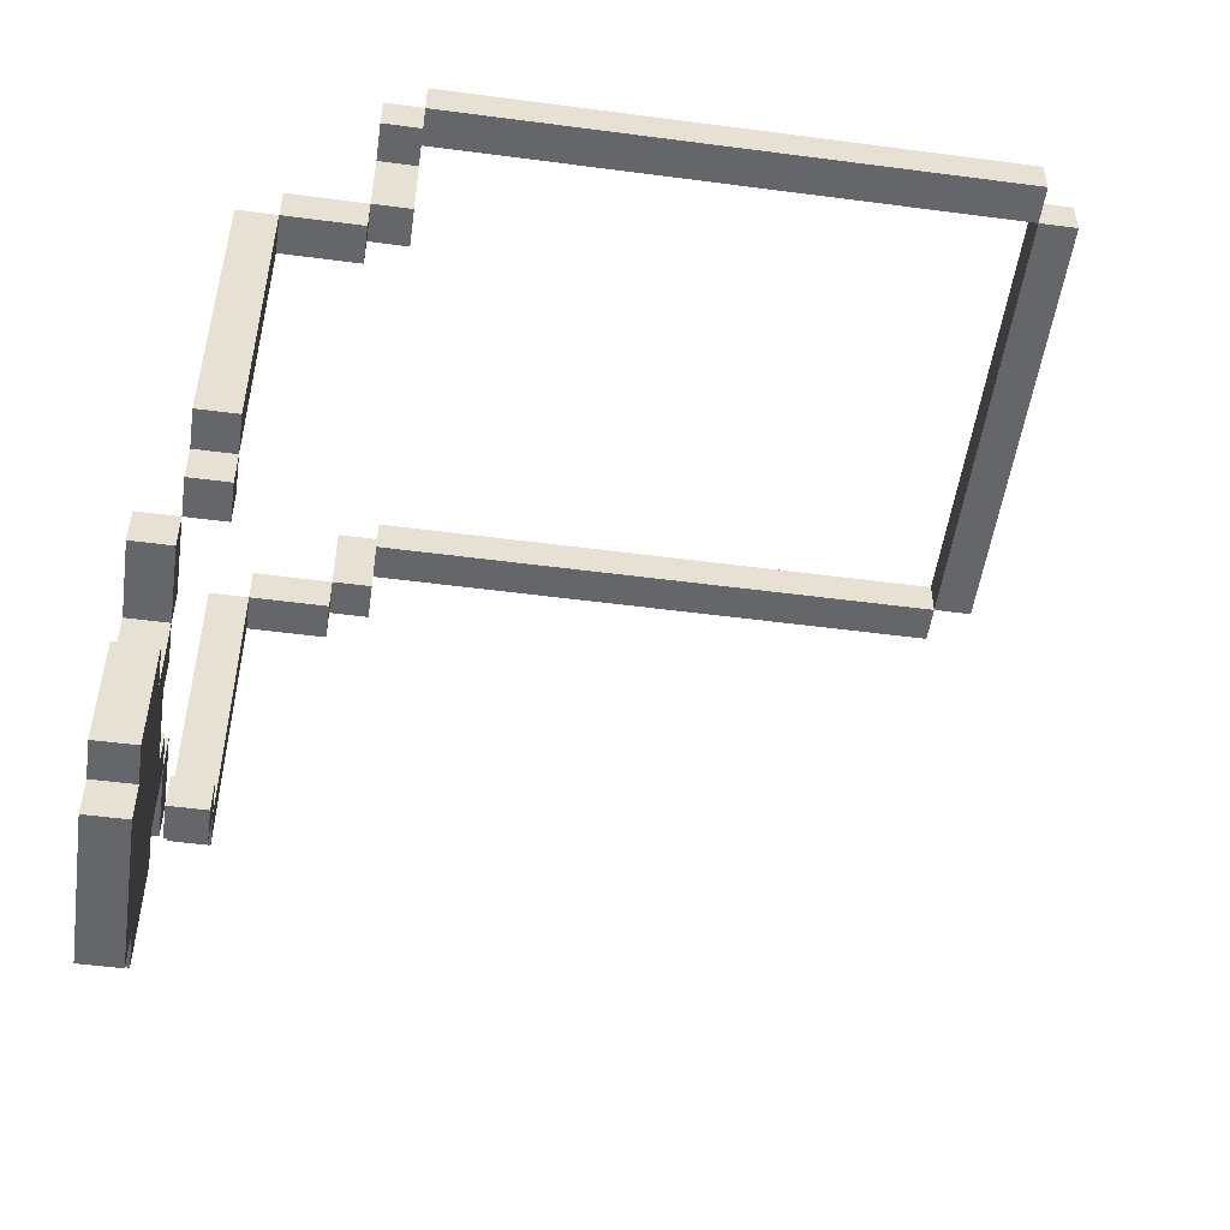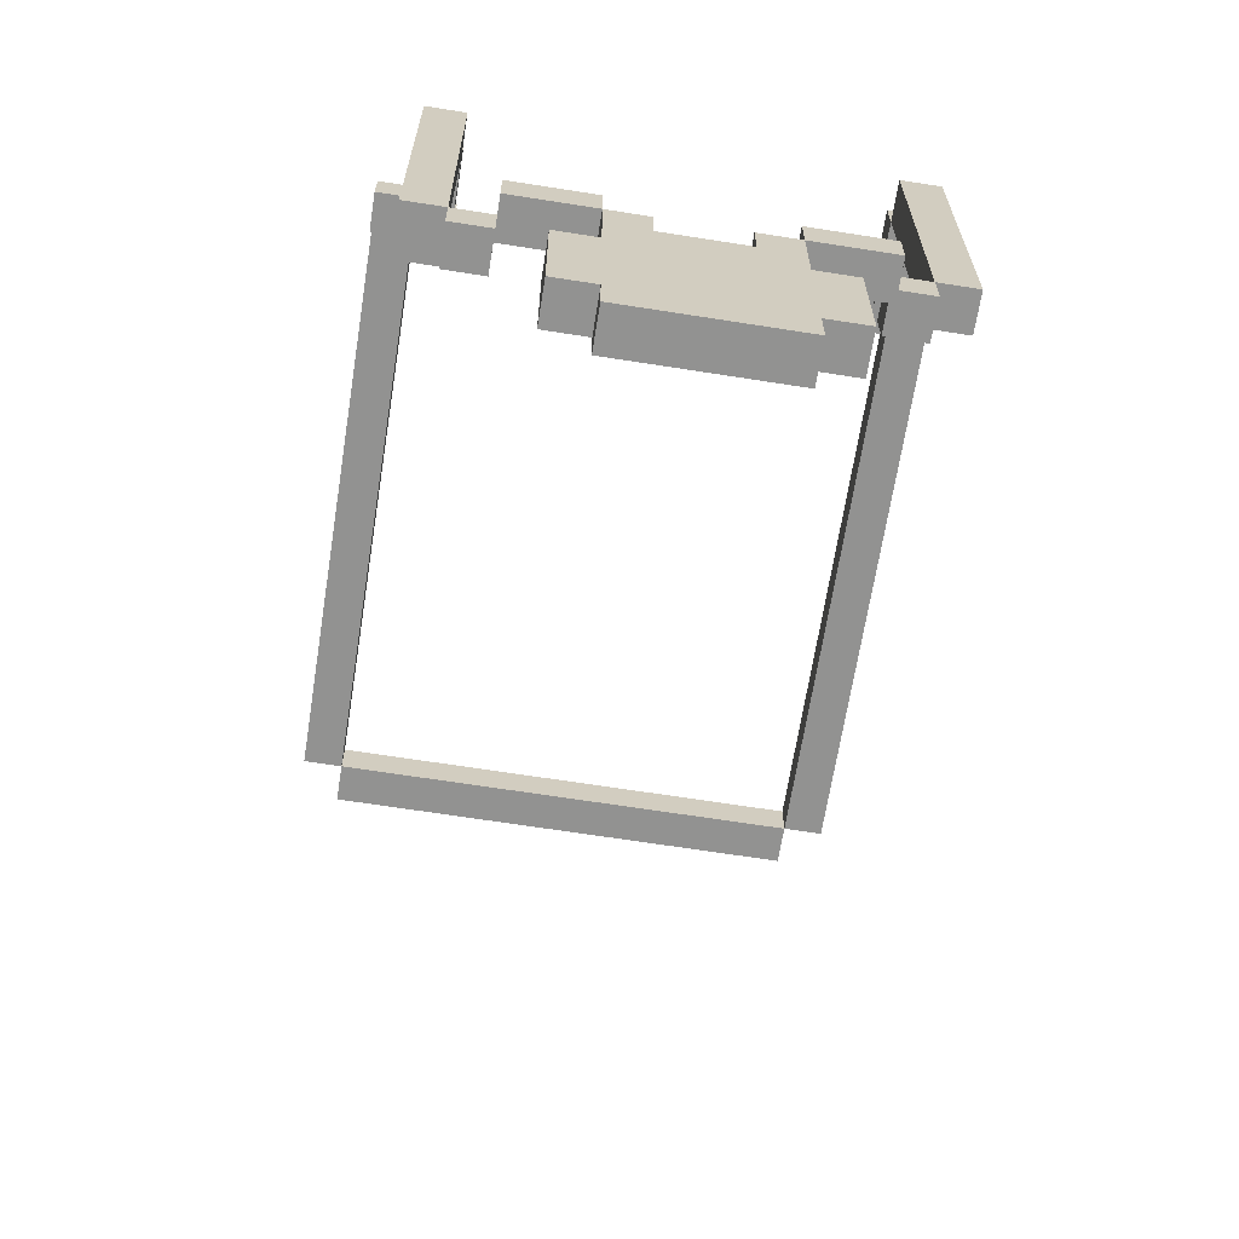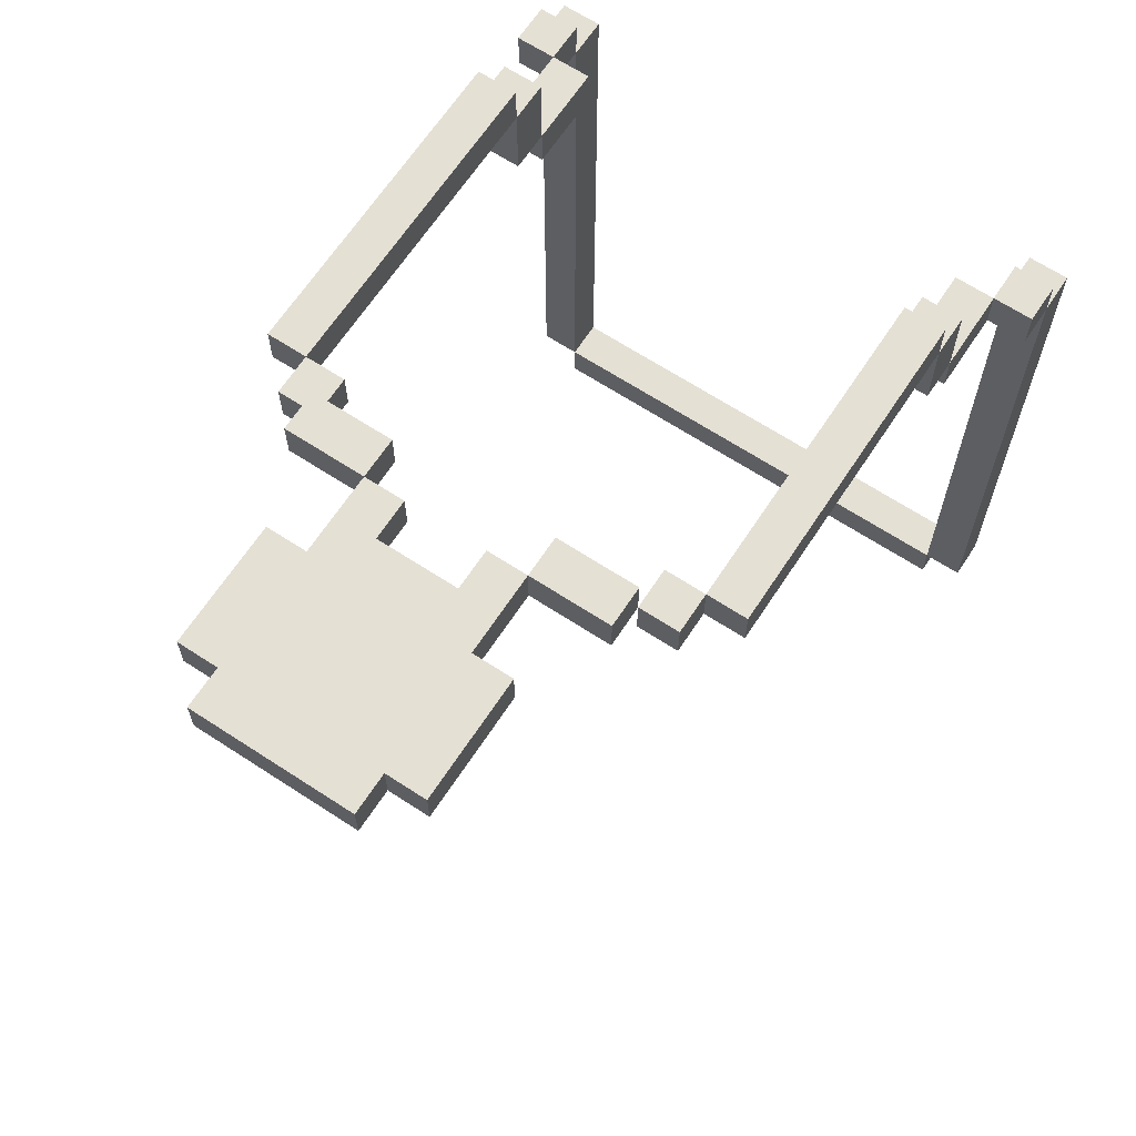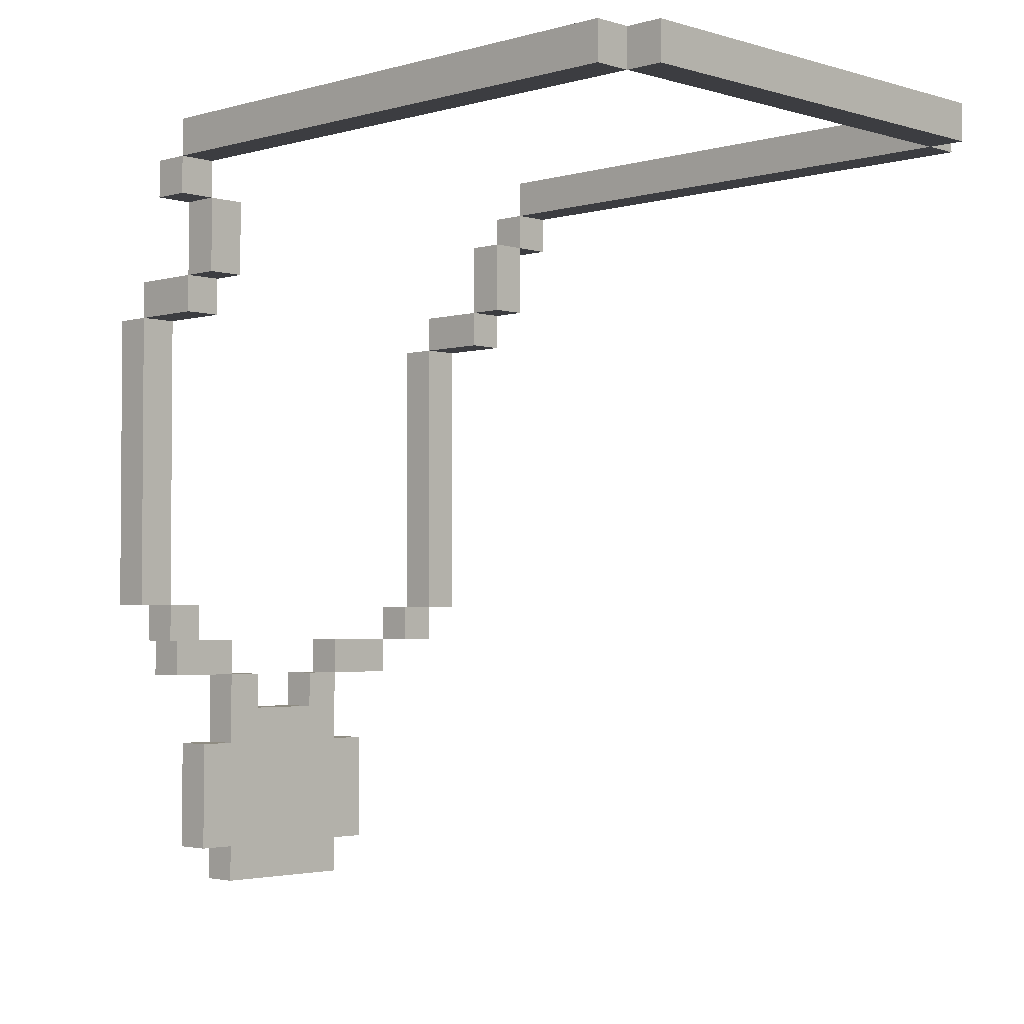
<metadata>
{"format":"obj","ext":"obj","renderer":"f3d","projection":"perspective","resolution":1024,"background":"white","views":[{"elev":-51.9,"azim":81.9,"up":"+Y"},{"elev":-66.3,"azim":-9.0,"up":"+Y"},{"elev":65.9,"azim":33.3,"up":"+Z"},{"elev":-2.7,"azim":134.3,"up":"+Y"}]}
</metadata>
<code>
o
v 0.6 6.9 2.7
v 0.6 6.9 2.6
v 0.6 7 2.7
v 0.6 7 2.6
v 0.6 7 1.1
v 0.6 7.1 2.6
v 0.6 7.1 1.1
v 0.7 5.8 3
v 0.7 5.8 2.9
v 0.7 6.6 3
v 0.7 6.6 2.9
v 0.7 6.6 2.7
v 0.7 6.7 2.9
v 0.7 6.7 2.7
v 0.7 6.7 2.6
v 0.7 6.9 2.7
v 0.7 6.9 2.6
v 0.7 7 1.1
v 0.7 7 1
v 0.7 7.1 1.1
v 0.7 7.1 1
v 0.8 5.7 3
v 0.8 5.7 2.9
v 0.8 5.8 3
v 0.8 5.8 2.9
v 0.9 5.6 3.1
v 0.9 5.6 3
v 0.9 5.7 3.1
v 0.9 5.7 3
v 1 5.1 3.1
v 1 5.1 3
v 1 5.2 3.1
v 1 5.2 3
v 1 5.4 3.1
v 1 5.4 3
v 1.1 5 3.1
v 1.1 5 3
v 1.1 5.1 3.1
v 1.1 5.1 3
v 1.1 5.4 3.1
v 1.1 5.4 3
v 1.1 5.5 3.1
v 1.1 5.5 3
v 1.1 5.6 3.1
v 1.1 5.6 3
v 1.4 5.5 3.1
v 1.4 5.5 3
v 1.4 5.6 3.1
v 1.4 5.6 3
v 1.5 5.6 3.1
v 1.5 5.6 3
v 1.5 5.7 3.1
v 1.5 5.7 3
v 1.7 5.7 3
v 1.7 5.7 2.9
v 1.7 5.8 3
v 1.7 5.8 2.9
v 1.8 5.8 3
v 1.8 5.8 2.9
v 1.8 6.6 3
v 1.8 6.6 2.9
v 1.8 6.6 2.7
v 1.8 6.7 2.9
v 1.8 6.7 2.7
v 1.8 6.7 2.6
v 1.8 6.9 2.7
v 1.8 6.9 2.6
v 1.9 6.9 2.7
v 1.9 6.9 2.6
v 1.9 7 2.7
v 1.9 7 2.6
v 1.9 7 1.1
v 1.9 7.1 2.6
v 1.9 7.1 1.1
v 0.7 6.9 2.7
v 0.7 6.9 2.6
v 0.7 7 2.7
v 0.7 7 2.6
v 0.7 7 1.1
v 0.7 7.1 2.6
v 0.7 7.1 1.1
v 0.8 5.8 3
v 0.8 5.8 2.9
v 0.8 6.6 3
v 0.8 6.6 2.9
v 0.8 6.6 2.7
v 0.8 6.7 2.9
v 0.8 6.7 2.7
v 0.8 6.7 2.6
v 0.8 6.9 2.7
v 0.8 6.9 2.6
v 0.9 5.7 3
v 0.9 5.7 2.9
v 0.9 5.8 3
v 0.9 5.8 2.9
v 1.1 5.6 3.1
v 1.1 5.6 3
v 1.1 5.7 3.1
v 1.1 5.7 3
v 1.2 5.5 3.1
v 1.2 5.5 3
v 1.2 5.6 3.1
v 1.2 5.6 3
v 1.5 5 3.1
v 1.5 5 3
v 1.5 5.1 3.1
v 1.5 5.1 3
v 1.5 5.4 3.1
v 1.5 5.4 3
v 1.5 5.5 3.1
v 1.5 5.5 3
v 1.5 5.6 3.1
v 1.5 5.6 3
v 1.6 5.1 3.1
v 1.6 5.1 3
v 1.6 5.3 3.1
v 1.6 5.3 3
v 1.6 5.4 3.1
v 1.6 5.4 3
v 1.7 5.6 3.1
v 1.7 5.6 3
v 1.7 5.7 3.1
v 1.7 5.7 3
v 1.8 5.7 3
v 1.8 5.7 2.9
v 1.8 5.8 3
v 1.8 5.8 2.9
v 1.9 5.8 3
v 1.9 5.8 2.9
v 1.9 6.6 3
v 1.9 6.6 2.9
v 1.9 6.6 2.7
v 1.9 6.7 2.9
v 1.9 6.7 2.7
v 1.9 6.7 2.6
v 1.9 6.9 2.7
v 1.9 6.9 2.6
v 1.9 7 1.1
v 1.9 7 1
v 1.9 7.1 1.1
v 1.9 7.1 1
v 2 6.9 2.7
v 2 6.9 2.6
v 2 7 2.7
v 2 7 2.6
v 2 7 1.1
v 2 7.1 2.6
v 2 7.1 1.1
v 0.9 5.6 3.1
v 0.9 5.7 3.1
v 1 5.1 3.1
v 1 5.2 3.1
v 1 5.4 3.1
v 1.1 5 3.1
v 1.1 5.1 3.1
v 1.1 5.2 3.1
v 1.1 5.3 3.1
v 1.1 5.4 3.1
v 1.1 5.5 3.1
v 1.1 5.6 3.1
v 1.1 5.7 3.1
v 1.2 5 3.1
v 1.2 5.1 3.1
v 1.2 5.3 3.1
v 1.2 5.4 3.1
v 1.2 5.5 3.1
v 1.2 5.6 3.1
v 1.3 5 3.1
v 1.3 5.1 3.1
v 1.3 5.2 3.1
v 1.4 5 3.1
v 1.4 5.1 3.1
v 1.4 5.2 3.1
v 1.4 5.3 3.1
v 1.4 5.4 3.1
v 1.4 5.5 3.1
v 1.4 5.6 3.1
v 1.5 5 3.1
v 1.5 5.1 3.1
v 1.5 5.2 3.1
v 1.5 5.3 3.1
v 1.5 5.4 3.1
v 1.5 5.5 3.1
v 1.5 5.6 3.1
v 1.5 5.7 3.1
v 1.6 5.1 3.1
v 1.6 5.3 3.1
v 1.6 5.4 3.1
v 1.7 5.6 3.1
v 1.7 5.7 3.1
v 0.7 5.8 3
v 0.7 6.6 3
v 0.8 5.7 3
v 0.8 5.8 3
v 0.8 6.6 3
v 0.9 5.7 3
v 0.9 5.8 3
v 1.7 5.7 3
v 1.7 5.8 3
v 1.8 5.7 3
v 1.8 5.8 3
v 1.8 6.6 3
v 1.9 5.8 3
v 1.9 6.6 3
v 0.7 6.6 2.9
v 0.7 6.7 2.9
v 0.8 6.6 2.9
v 0.8 6.7 2.9
v 1.8 6.6 2.9
v 1.8 6.7 2.9
v 1.9 6.6 2.9
v 1.9 6.7 2.9
v 0.6 6.9 2.7
v 0.6 7 2.7
v 0.7 6.7 2.7
v 0.7 6.9 2.7
v 0.7 7 2.7
v 0.8 6.7 2.7
v 0.8 6.9 2.7
v 1.8 6.7 2.7
v 1.8 6.9 2.7
v 1.9 6.7 2.7
v 1.9 6.9 2.7
v 1.9 7 2.7
v 2 6.9 2.7
v 2 7 2.7
v 0.6 7 2.6
v 0.6 7.1 2.6
v 0.7 7 2.6
v 0.7 7.1 2.6
v 1.9 7 2.6
v 1.9 7.1 2.6
v 2 7 2.6
v 2 7.1 2.6
v 0.7 7 1.1
v 0.7 7.1 1.1
v 1.9 7 1.1
v 1.9 7.1 1.1
v 0.9 5.6 3
v 0.9 5.7 3
v 1 5.1 3
v 1 5.2 3
v 1 5.4 3
v 1.1 5 3
v 1.1 5.1 3
v 1.1 5.2 3
v 1.1 5.3 3
v 1.1 5.4 3
v 1.1 5.5 3
v 1.1 5.6 3
v 1.1 5.7 3
v 1.2 5 3
v 1.2 5.1 3
v 1.2 5.3 3
v 1.2 5.4 3
v 1.2 5.5 3
v 1.2 5.6 3
v 1.3 5 3
v 1.3 5.1 3
v 1.3 5.2 3
v 1.4 5 3
v 1.4 5.1 3
v 1.4 5.2 3
v 1.4 5.3 3
v 1.4 5.4 3
v 1.4 5.5 3
v 1.4 5.6 3
v 1.5 5 3
v 1.5 5.1 3
v 1.5 5.2 3
v 1.5 5.3 3
v 1.5 5.4 3
v 1.5 5.5 3
v 1.5 5.6 3
v 1.5 5.7 3
v 1.6 5.1 3
v 1.6 5.3 3
v 1.6 5.4 3
v 1.7 5.6 3
v 1.7 5.7 3
v 0.7 5.8 2.9
v 0.7 6.6 2.9
v 0.8 5.7 2.9
v 0.8 5.8 2.9
v 0.8 6.6 2.9
v 0.9 5.7 2.9
v 0.9 5.8 2.9
v 1.7 5.7 2.9
v 1.7 5.8 2.9
v 1.8 5.7 2.9
v 1.8 5.8 2.9
v 1.8 6.6 2.9
v 1.9 5.8 2.9
v 1.9 6.6 2.9
v 0.7 6.6 2.7
v 0.7 6.7 2.7
v 0.8 6.6 2.7
v 0.8 6.7 2.7
v 1.8 6.6 2.7
v 1.8 6.7 2.7
v 1.9 6.6 2.7
v 1.9 6.7 2.7
v 0.6 6.9 2.6
v 0.6 7 2.6
v 0.7 6.7 2.6
v 0.7 6.9 2.6
v 0.7 7 2.6
v 0.8 6.7 2.6
v 0.8 6.9 2.6
v 1.8 6.7 2.6
v 1.8 6.9 2.6
v 1.9 6.7 2.6
v 1.9 6.9 2.6
v 1.9 7 2.6
v 2 6.9 2.6
v 2 7 2.6
v 0.6 7 1.1
v 0.6 7.1 1.1
v 0.7 7 1.1
v 0.7 7.1 1.1
v 1.9 7 1.1
v 1.9 7.1 1.1
v 2 7 1.1
v 2 7.1 1.1
v 0.7 7 1
v 0.7 7.1 1
v 1.9 7 1
v 1.9 7.1 1
v 1.1 5 3.1
v 1.2 5 3.1
v 1.3 5 3.1
v 1.4 5 3.1
v 1.5 5 3.1
v 1.1 5 3
v 1.2 5 3
v 1.3 5 3
v 1.4 5 3
v 1.5 5 3
v 1 5.1 3.1
v 1.1 5.1 3.1
v 1.5 5.1 3.1
v 1.6 5.1 3.1
v 1 5.1 3
v 1.1 5.1 3
v 1.5 5.1 3
v 1.6 5.1 3
v 0.9 5.6 3.1
v 1.1 5.6 3.1
v 1.5 5.6 3.1
v 1.7 5.6 3.1
v 0.9 5.6 3
v 1.1 5.6 3
v 1.5 5.6 3
v 1.7 5.6 3
v 0.8 5.7 3
v 0.9 5.7 3
v 1.7 5.7 3
v 1.8 5.7 3
v 0.8 5.7 2.9
v 0.9 5.7 2.9
v 1.7 5.7 2.9
v 1.8 5.7 2.9
v 0.7 5.8 3
v 0.8 5.8 3
v 1.8 5.8 3
v 1.9 5.8 3
v 0.7 5.8 2.9
v 0.8 5.8 2.9
v 1.8 5.8 2.9
v 1.9 5.8 2.9
v 0.7 6.6 2.9
v 0.8 6.6 2.9
v 1.8 6.6 2.9
v 1.9 6.6 2.9
v 0.7 6.6 2.7
v 0.8 6.6 2.7
v 1.8 6.6 2.7
v 1.9 6.6 2.7
v 0.7 6.7 2.7
v 0.8 6.7 2.7
v 1.8 6.7 2.7
v 1.9 6.7 2.7
v 0.7 6.7 2.6
v 0.8 6.7 2.6
v 1.8 6.7 2.6
v 1.9 6.7 2.6
v 0.6 6.9 2.7
v 0.7 6.9 2.7
v 1.9 6.9 2.7
v 2 6.9 2.7
v 0.6 6.9 2.6
v 0.7 6.9 2.6
v 1.9 6.9 2.6
v 2 6.9 2.6
v 0.6 7 2.6
v 0.7 7 2.6
v 1.9 7 2.6
v 2 7 2.6
v 0.6 7 1.1
v 0.7 7 1.1
v 1.9 7 1.1
v 2 7 1.1
v 0.7 7 1
v 1.9 7 1
v 1 5.4 3.1
v 1.1 5.4 3.1
v 1.5 5.4 3.1
v 1.6 5.4 3.1
v 1 5.4 3
v 1.1 5.4 3
v 1.5 5.4 3
v 1.6 5.4 3
v 1.2 5.5 3.1
v 1.4 5.5 3.1
v 1.2 5.5 3
v 1.4 5.5 3
v 1.1 5.6 3.1
v 1.2 5.6 3.1
v 1.4 5.6 3.1
v 1.5 5.6 3.1
v 1.1 5.6 3
v 1.2 5.6 3
v 1.4 5.6 3
v 1.5 5.6 3
v 0.9 5.7 3.1
v 1.1 5.7 3.1
v 1.5 5.7 3.1
v 1.7 5.7 3.1
v 0.9 5.7 3
v 1.1 5.7 3
v 1.5 5.7 3
v 1.7 5.7 3
v 0.8 5.8 3
v 0.9 5.8 3
v 1.7 5.8 3
v 1.8 5.8 3
v 0.8 5.8 2.9
v 0.9 5.8 2.9
v 1.7 5.8 2.9
v 1.8 5.8 2.9
v 0.7 6.6 3
v 0.8 6.6 3
v 1.8 6.6 3
v 1.9 6.6 3
v 0.7 6.6 2.9
v 0.8 6.6 2.9
v 1.8 6.6 2.9
v 1.9 6.6 2.9
v 0.7 6.7 2.9
v 0.8 6.7 2.9
v 1.8 6.7 2.9
v 1.9 6.7 2.9
v 0.7 6.7 2.7
v 0.8 6.7 2.7
v 1.8 6.7 2.7
v 1.9 6.7 2.7
v 0.7 6.9 2.7
v 0.8 6.9 2.7
v 1.8 6.9 2.7
v 1.9 6.9 2.7
v 0.7 6.9 2.6
v 0.8 6.9 2.6
v 1.8 6.9 2.6
v 1.9 6.9 2.6
v 0.6 7 2.7
v 0.7 7 2.7
v 1.9 7 2.7
v 2 7 2.7
v 0.6 7 2.6
v 0.7 7 2.6
v 1.9 7 2.6
v 2 7 2.6
v 0.6 7.1 2.6
v 0.7 7.1 2.6
v 1.9 7.1 2.6
v 2 7.1 2.6
v 0.6 7.1 1.1
v 0.7 7.1 1.1
v 1.9 7.1 1.1
v 2 7.1 1.1
v 0.7 7.1 1
v 1.9 7.1 1
f 3 2 1
f 4 2 3
f 6 5 4
f 7 5 6
f 10 9 8
f 11 9 10
f 13 12 11
f 14 12 13
f 16 15 14
f 17 15 16
f 20 19 18
f 21 19 20
f 24 23 22
f 25 23 24
f 28 27 26
f 29 27 28
f 32 31 30
f 33 31 32
f 34 33 32
f 35 33 34
f 38 37 36
f 39 37 38
f 42 41 40
f 43 41 42
f 44 43 42
f 45 43 44
f 48 47 46
f 49 47 48
f 52 51 50
f 53 51 52
f 56 55 54
f 57 55 56
f 60 59 58
f 61 59 60
f 63 62 61
f 64 62 63
f 66 65 64
f 67 65 66
f 70 69 68
f 71 69 70
f 73 72 71
f 74 72 73
f 75 76 77
f 77 76 78
f 78 79 80
f 80 79 81
f 82 83 84
f 84 83 85
f 85 86 87
f 87 86 88
f 88 89 90
f 90 89 91
f 92 93 94
f 94 93 95
f 96 97 98
f 98 97 99
f 100 101 102
f 102 101 103
f 104 105 106
f 106 105 107
f 108 109 110
f 110 109 111
f 110 111 112
f 112 111 113
f 114 115 116
f 116 115 117
f 116 117 118
f 118 117 119
f 120 121 122
f 122 121 123
f 124 125 126
f 126 125 127
f 128 129 130
f 130 129 131
f 131 132 133
f 133 132 134
f 134 135 136
f 136 135 137
f 138 139 140
f 140 139 141
f 142 143 144
f 144 143 145
f 145 146 147
f 147 146 148
f 155 152 151
f 156 153 152
f 156 152 155
f 157 153 156
f 158 153 157
f 160 150 149
f 161 150 160
f 162 155 154
f 162 156 155
f 163 156 162
f 164 157 156
f 164 158 157
f 165 159 158
f 165 158 164
f 166 160 159
f 166 159 165
f 167 160 166
f 168 163 162
f 169 156 163
f 169 163 168
f 170 164 156
f 170 156 169
f 171 169 168
f 172 170 169
f 172 169 171
f 173 164 170
f 173 170 172
f 174 165 164
f 174 164 173
f 175 166 165
f 175 165 174
f 176 166 175
f 178 172 171
f 179 173 172
f 179 172 178
f 180 174 173
f 180 173 179
f 181 175 174
f 181 174 180
f 182 176 175
f 182 175 181
f 183 177 176
f 183 176 182
f 184 177 183
f 186 181 180
f 186 180 179
f 187 182 181
f 187 181 186
f 188 182 187
f 189 185 184
f 190 185 189
f 194 192 191
f 195 192 194
f 196 194 193
f 197 194 196
f 200 199 198
f 201 199 200
f 203 202 201
f 204 202 203
f 207 206 205
f 208 206 207
f 211 210 209
f 212 210 211
f 216 214 213
f 217 214 216
f 218 216 215
f 219 216 218
f 222 221 220
f 223 221 222
f 225 224 223
f 226 224 225
f 229 228 227
f 230 228 229
f 233 232 231
f 234 232 233
f 237 236 235
f 238 236 237
f 241 242 245
f 242 243 246
f 245 242 246
f 246 243 247
f 247 243 248
f 239 240 250
f 250 240 251
f 244 245 252
f 245 246 252
f 252 246 253
f 246 247 254
f 247 248 254
f 248 249 255
f 254 248 255
f 249 250 256
f 255 249 256
f 256 250 257
f 252 253 258
f 253 246 259
f 258 253 259
f 246 254 260
f 259 246 260
f 258 259 261
f 259 260 262
f 261 259 262
f 260 254 263
f 262 260 263
f 254 255 264
f 263 254 264
f 255 256 265
f 264 255 265
f 265 256 266
f 261 262 268
f 262 263 269
f 268 262 269
f 263 264 270
f 269 263 270
f 264 265 271
f 270 264 271
f 265 266 272
f 271 265 272
f 266 267 273
f 272 266 273
f 273 267 274
f 270 271 276
f 269 270 276
f 271 272 277
f 276 271 277
f 277 272 278
f 274 275 279
f 279 275 280
f 281 282 284
f 284 282 285
f 283 284 286
f 286 284 287
f 288 289 290
f 290 289 291
f 291 292 293
f 293 292 294
f 295 296 297
f 297 296 298
f 299 300 301
f 301 300 302
f 303 304 306
f 306 304 307
f 305 306 308
f 308 306 309
f 310 311 312
f 312 311 313
f 313 314 315
f 315 314 316
f 317 318 319
f 319 318 320
f 321 322 323
f 323 322 324
f 325 326 327
f 327 326 328
f 334 330 329
f 335 331 330
f 335 330 334
f 336 332 331
f 336 331 335
f 337 333 332
f 337 332 336
f 338 333 337
f 343 340 339
f 344 340 343
f 345 342 341
f 346 342 345
f 351 348 347
f 352 348 351
f 353 350 349
f 354 350 353
f 359 356 355
f 360 356 359
f 361 358 357
f 362 358 361
f 367 364 363
f 368 364 367
f 369 366 365
f 370 366 369
f 375 372 371
f 376 372 375
f 377 374 373
f 378 374 377
f 383 380 379
f 384 380 383
f 385 382 381
f 386 382 385
f 391 388 387
f 392 388 391
f 393 390 389
f 394 390 393
f 399 396 395
f 400 396 399
f 401 398 397
f 402 398 401
f 403 401 400
f 404 401 403
f 405 406 409
f 409 406 410
f 407 408 411
f 411 408 412
f 413 414 415
f 415 414 416
f 417 418 421
f 421 418 422
f 419 420 423
f 423 420 424
f 425 426 429
f 429 426 430
f 427 428 431
f 431 428 432
f 433 434 437
f 437 434 438
f 435 436 439
f 439 436 440
f 441 442 445
f 445 442 446
f 443 444 447
f 447 444 448
f 449 450 453
f 453 450 454
f 451 452 455
f 455 452 456
f 457 458 461
f 461 458 462
f 459 460 463
f 463 460 464
f 465 466 469
f 469 466 470
f 467 468 471
f 471 468 472
f 473 474 477
f 477 474 478
f 475 476 479
f 479 476 480
f 478 479 481
f 481 479 482

</code>
